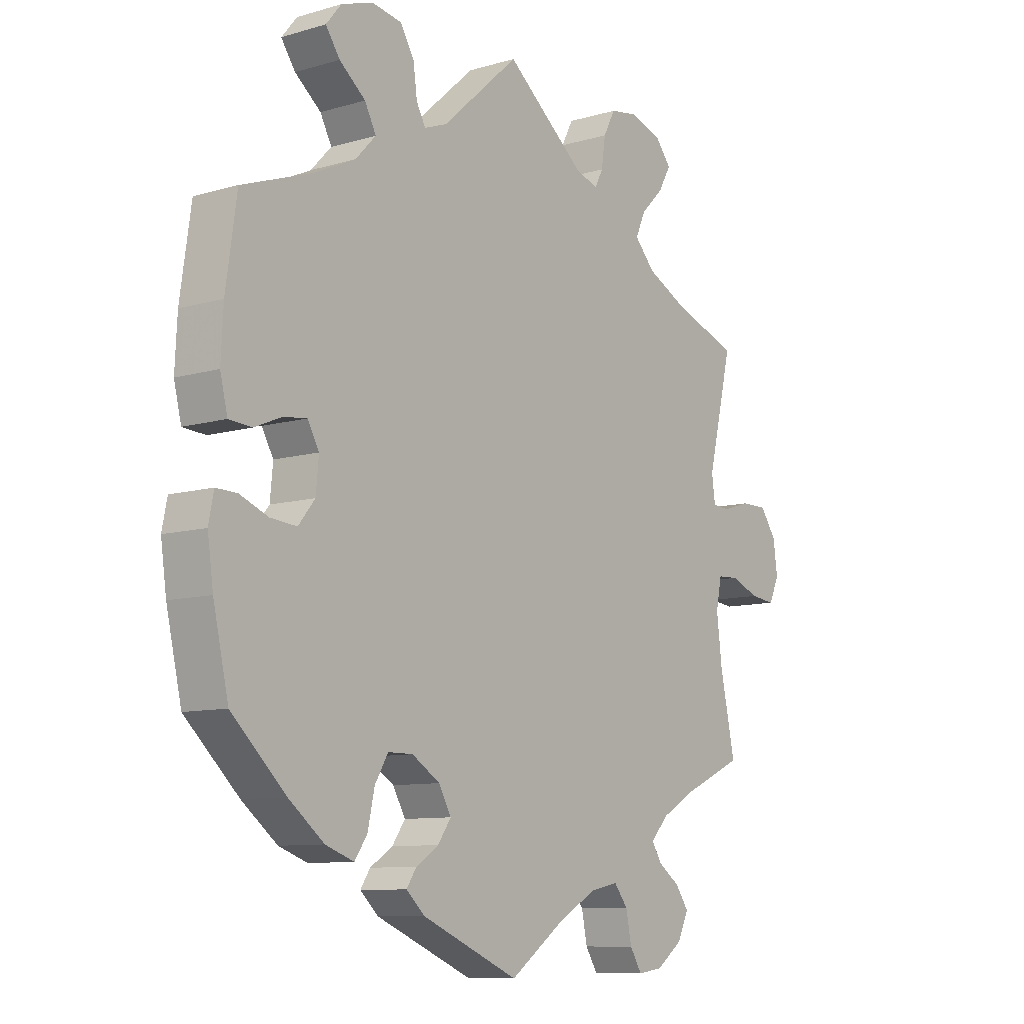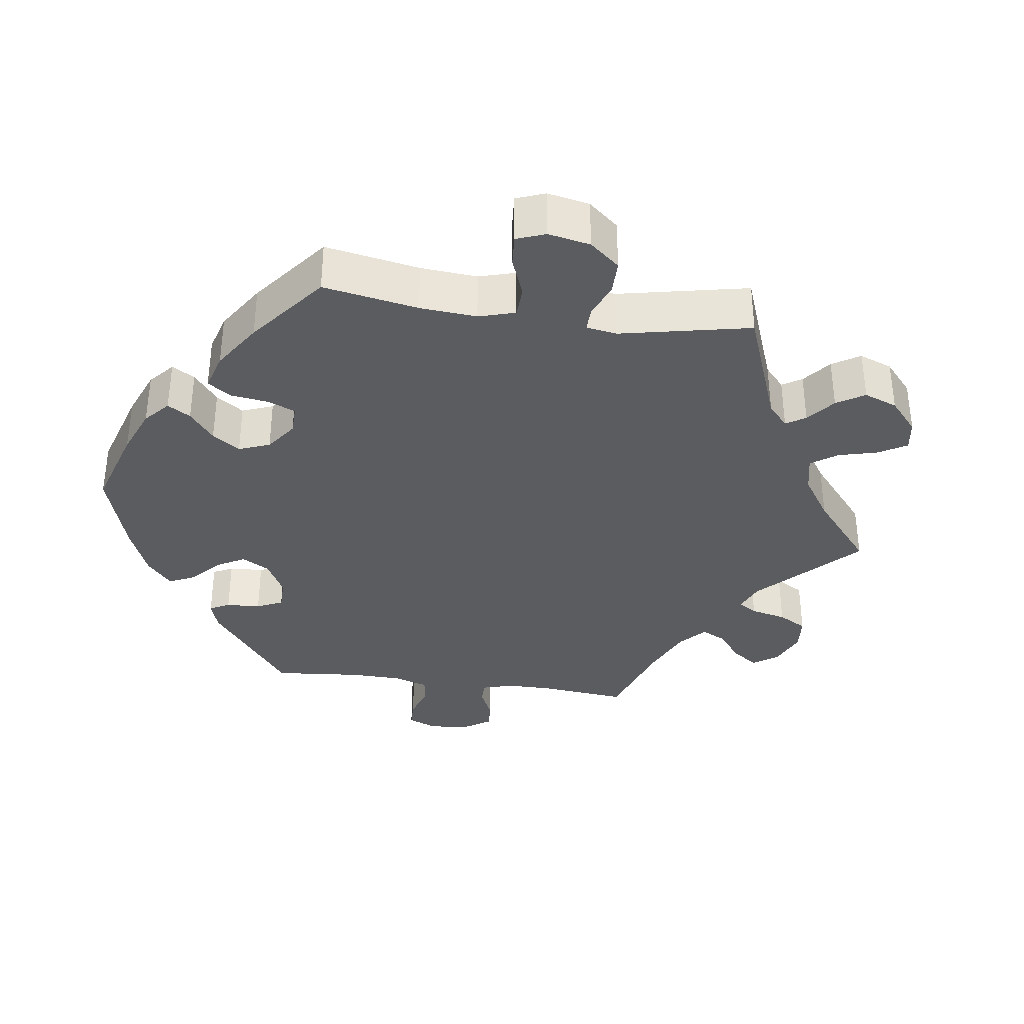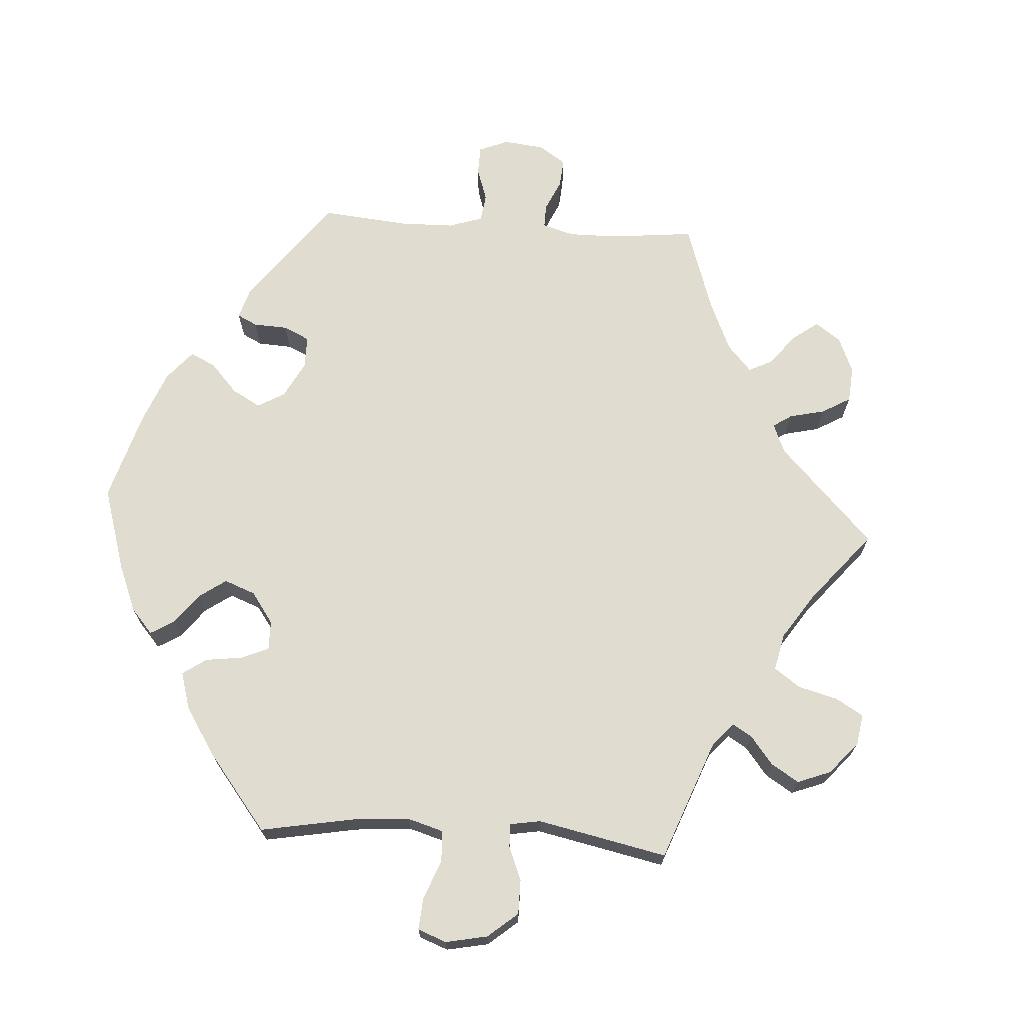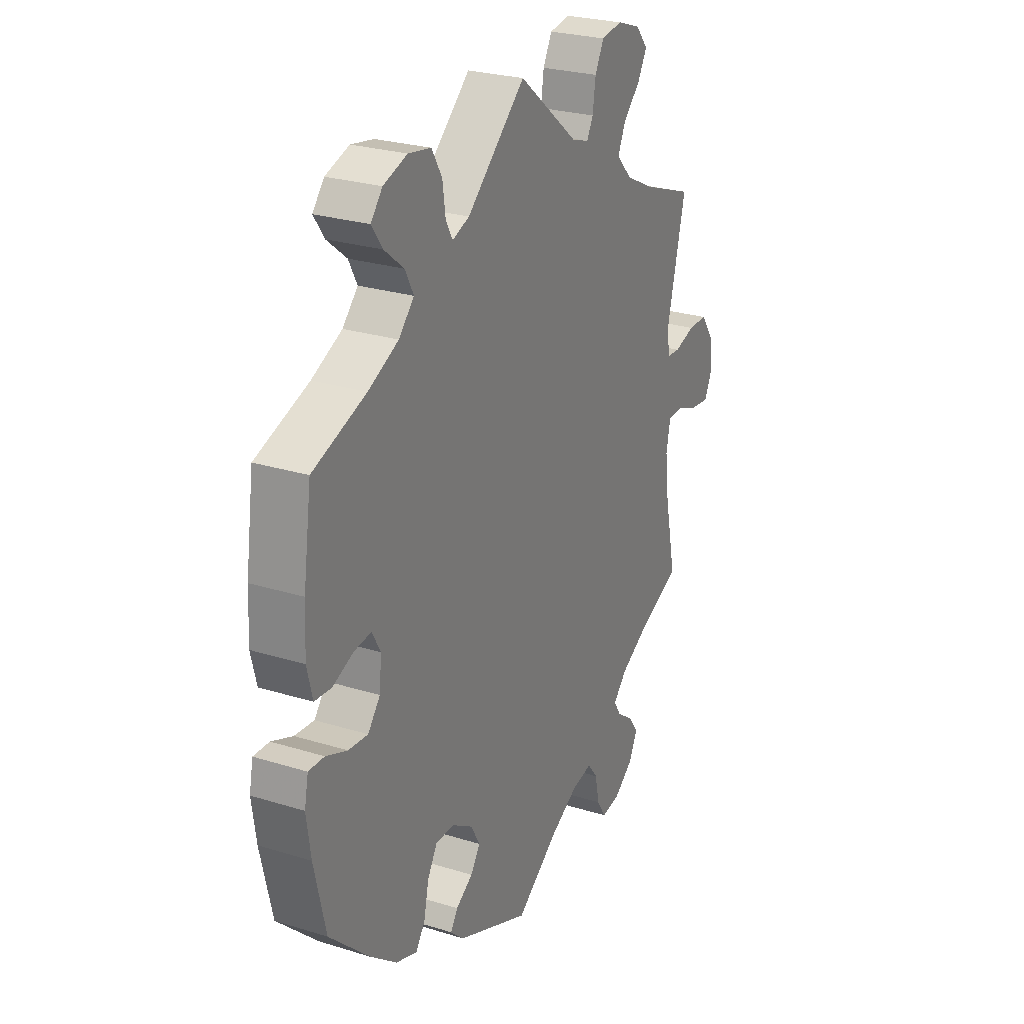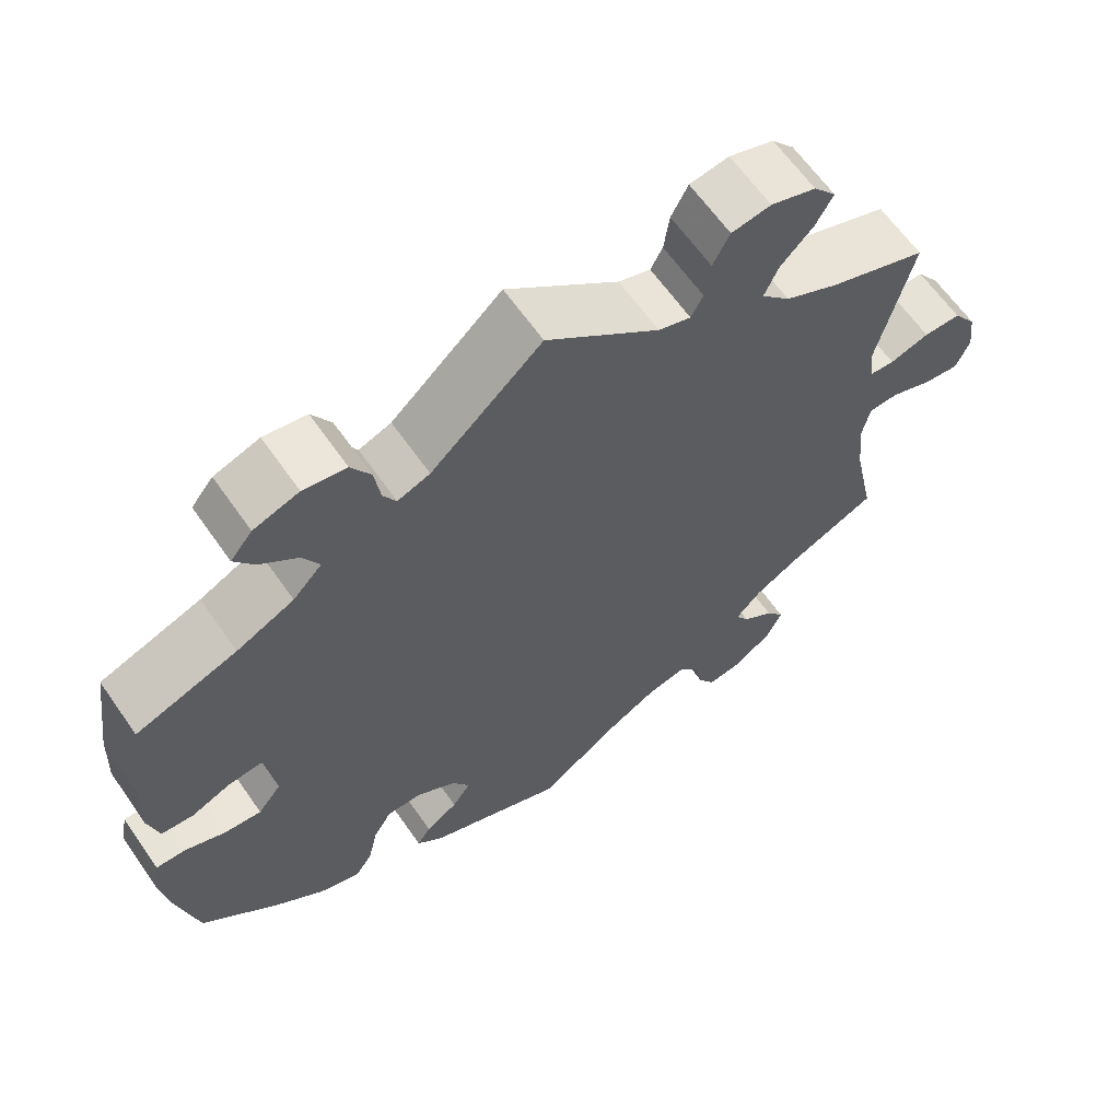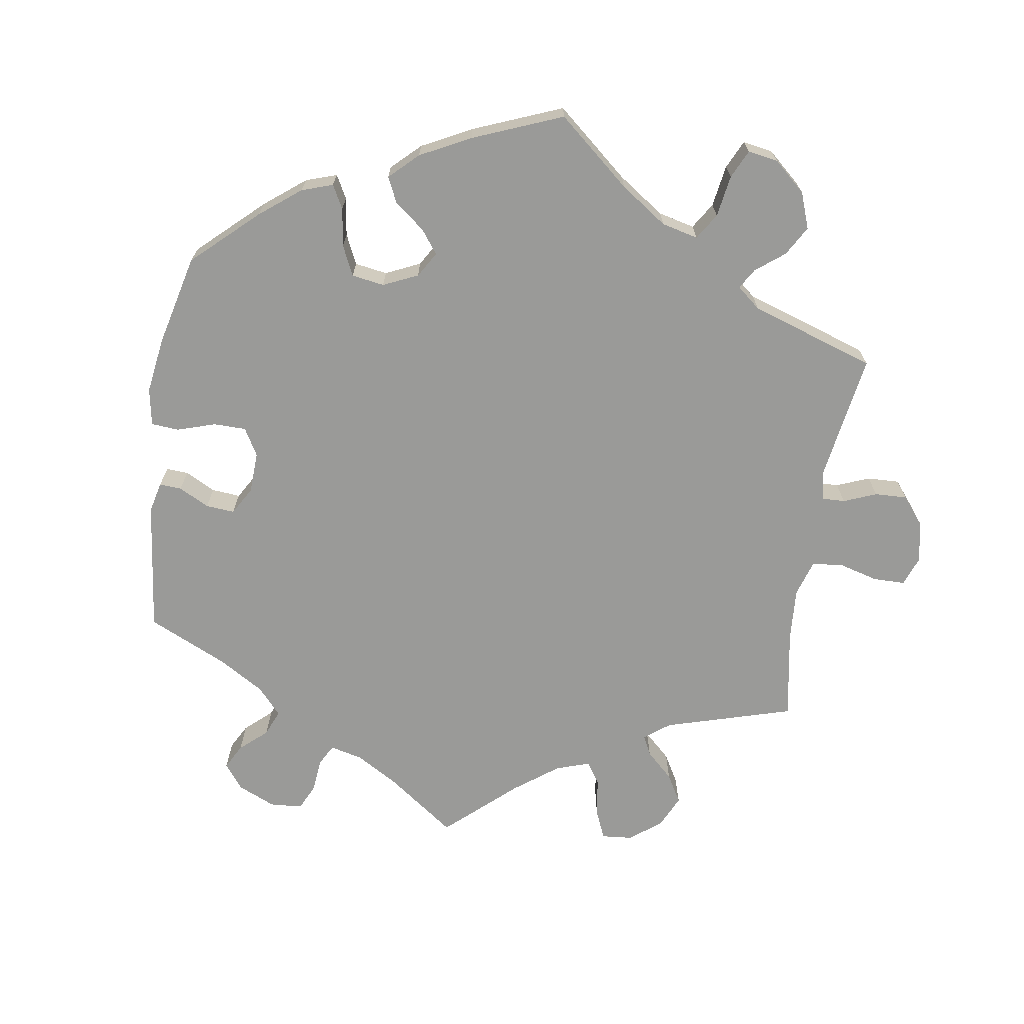
<metadata>
{"format":"obj","ext":"obj","renderer":"f3d","projection":"perspective","resolution":1024,"background":"white","views":[{"elev":-9.6,"azim":-52.7,"up":"+Z"},{"elev":-34.8,"azim":-38.2,"up":"+Y"},{"elev":69.4,"azim":-26.3,"up":"+Y"},{"elev":26.1,"azim":-63.8,"up":"+Z"},{"elev":63.5,"azim":-34.9,"up":"+Z"},{"elev":-69.2,"azim":-68.9,"up":"+Y"}]}
</metadata>
<code>
v -0.17 0.07 -0.505
v -0.202 0.07 -0.475
v -0.185 0.07 -0.449
v -0.145 0.07 -0.423
v -0.122 0.07 -0.39
v -0.144 0.07 -0.351
v -0.193 0.07 -0.32
v -0.237 0.07 -0.32
v -0.26 0.07 -0.359
v -0.272 0.07 -0.414
v -0.294 0.07 -0.446
v -0.344 0.07 -0.428
v -0.406 0.07 -0.379
v -0.501 0.07 -0.289
v -0.528 0.07 -0.17
v -0.538 0.07 -0.099
v -0.529 0.07 -0.054
v -0.492 0.07 -0.055
v -0.442 0.07 -0.075
v -0.396 0.07 -0.079
v -0.367 0.07 -0.043
v -0.362 0.07 0.01
v -0.382 0.07 0.046
v -0.423 0.07 0.041
v -0.471 0.07 0.021
v -0.511 0.07 0.024
v -0.524 0.07 0.077
v -0.52 0.07 0.156
v -0.501 0.07 0.289
v -0.376 0.07 0.334
v -0.305 0.07 0.368
v -0.269 0.07 0.406
v -0.289 0.07 0.444
v -0.335 0.07 0.481
v -0.36 0.07 0.517
v -0.333 0.07 0.55
v -0.277 0.07 0.569
v -0.224 0.07 0.56
v -0.2 0.07 0.519
v -0.193 0.07 0.469
v -0.177 0.07 0.44
v -0.137 0.07 0.455
v 0 0.07 0.578
v 0.14 0.07 0.465
v 0.18 0.07 0.452
v 0.195 0.07 0.48
v 0.202 0.07 0.529
v 0.223 0.07 0.569
v 0.272 0.07 0.577
v 0.328 0.07 0.558
v 0.356 0.07 0.524
v 0.334 0.07 0.485
v 0.294 0.07 0.445
v 0.276 0.07 0.405
v 0.312 0.07 0.366
v 0.379 0.07 0.333
v 0.5 0.07 0.289
v 0.456 0.07 0.107
v 0.462 0.07 0.063
v 0.493 0.07 0.061
v 0.542 0.07 0.076
v 0.588 0.07 0.076
v 0.617 0.07 0.035
v 0.624 0.07 -0.02
v 0.606 0.07 -0.059
v 0.562 0.07 -0.054
v 0.511 0.07 -0.034
v 0.474 0.07 -0.036
v 0.464 0.07 -0.085
v 0.473 0.07 -0.161
v 0.5 0.07 -0.289
v 0.393 0.07 -0.337
v 0.333 0.07 -0.371
v 0.301 0.07 -0.405
v 0.318 0.07 -0.433
v 0.357 0.07 -0.461
v 0.38 0.07 -0.494
v 0.36 0.07 -0.535
v 0.314 0.07 -0.569
v 0.27 0.07 -0.575
v 0.249 0.07 -0.541
v 0.239 0.07 -0.492
v 0.215 0.07 -0.461
v 0.166 0.07 -0.471
v 0.101 0.07 -0.507
v 0.001 0.07 -0.578
v -0.17 0 -0.505
v -0.202 0 -0.475
v -0.185 0 -0.449
v -0.145 0 -0.423
v -0.122 0 -0.39
v -0.144 0 -0.351
v -0.193 0 -0.32
v -0.237 0 -0.32
v -0.26 0 -0.359
v -0.272 0 -0.414
v -0.294 0 -0.446
v -0.344 0 -0.428
v -0.406 0 -0.379
v -0.501 0 -0.289
v -0.528 0 -0.17
v -0.538 0 -0.099
v -0.529 0 -0.054
v -0.492 0 -0.055
v -0.442 0 -0.075
v -0.396 0 -0.079
v -0.367 0 -0.043
v -0.362 0 0.01
v -0.382 0 0.046
v -0.423 0 0.041
v -0.471 0 0.021
v -0.511 0 0.024
v -0.524 0 0.077
v -0.52 0 0.156
v -0.501 0 0.289
v -0.376 0 0.334
v -0.305 0 0.368
v -0.269 0 0.406
v -0.289 0 0.444
v -0.335 0 0.481
v -0.36 0 0.517
v -0.333 0 0.55
v -0.277 0 0.569
v -0.224 0 0.56
v -0.2 0 0.519
v -0.193 0 0.469
v -0.177 0 0.44
v -0.137 0 0.455
v 0 0 0.578
v 0.14 0 0.465
v 0.18 0 0.452
v 0.195 0 0.48
v 0.202 0 0.529
v 0.223 0 0.569
v 0.272 0 0.577
v 0.328 0 0.558
v 0.356 0 0.524
v 0.334 0 0.485
v 0.294 0 0.445
v 0.276 0 0.405
v 0.312 0 0.366
v 0.379 0 0.333
v 0.5 0 0.289
v 0.456 0 0.107
v 0.462 0 0.063
v 0.493 0 0.061
v 0.542 0 0.076
v 0.588 0 0.076
v 0.617 0 0.035
v 0.624 0 -0.02
v 0.606 0 -0.059
v 0.562 0 -0.054
v 0.511 0 -0.034
v 0.474 0 -0.036
v 0.464 0 -0.085
v 0.473 0 -0.161
v 0.5 0 -0.289
v 0.393 0 -0.337
v 0.333 0 -0.371
v 0.301 0 -0.405
v 0.318 0 -0.433
v 0.357 0 -0.461
v 0.38 0 -0.494
v 0.36 0 -0.535
v 0.314 0 -0.569
v 0.27 0 -0.575
v 0.249 0 -0.541
v 0.239 0 -0.492
v 0.215 0 -0.461
v 0.166 0 -0.471
v 0.101 0 -0.507
v 0.001 0 -0.578
f 85 86 1 2
f 84 85 2 3
f 83 84 3 4
f 79 80 81 82
f 79 82 83
f 78 79 83
f 75 76 77 78
f 74 75 78 83
f 73 74 83 4
f 70 71 72
f 69 70 72 73
f 68 69 73 4
f 64 65 66 67
f 64 67 68
f 63 64 68
f 60 61 62 63
f 59 60 63 68
f 58 59 68 4
f 56 57 58
f 55 56 58
f 54 55 58
f 50 51 52 53
f 50 53 54
f 49 50 54
f 46 47 48 49
f 45 46 49 54
f 44 45 54 58
f 42 43 44 58
f 37 38 39 40
f 37 40 41
f 36 37 41
f 33 34 35 36
f 32 33 36 41
f 31 32 41
f 27 28 29 30
f 27 30 31
f 24 25 26 27
f 23 24 27 31
f 22 23 31 41
f 16 17 18 19
f 16 19 20
f 15 16 20
f 14 15 20
f 13 14 20 21
f 9 10 11 12
f 8 9 12 13
f 58 4 5
f 58 5 6
f 42 58 6 7
f 21 22 41 42
f 8 13 21 42
f 7 8 42
f 88 87 172 171
f 89 88 171 170
f 90 89 170 169
f 168 167 166 165
f 169 168 165
f 169 165 164
f 164 163 162 161
f 169 164 161 160
f 90 169 160 159
f 158 157 156
f 159 158 156 155
f 90 159 155 154
f 153 152 151 150
f 154 153 150
f 154 150 149
f 149 148 147 146
f 154 149 146 145
f 90 154 145 144
f 144 143 142
f 144 142 141
f 144 141 140
f 139 138 137 136
f 140 139 136
f 140 136 135
f 135 134 133 132
f 140 135 132 131
f 144 140 131 130
f 144 130 129 128
f 126 125 124 123
f 127 126 123
f 127 123 122
f 122 121 120 119
f 127 122 119 118
f 127 118 117
f 116 115 114 113
f 117 116 113
f 113 112 111 110
f 117 113 110 109
f 127 117 109 108
f 105 104 103 102
f 106 105 102
f 106 102 101
f 106 101 100
f 107 106 100 99
f 98 97 96 95
f 99 98 95 94
f 91 90 144
f 92 91 144
f 93 92 144 128
f 128 127 108 107
f 128 107 99 94
f 128 94 93
f 1 87 88 2
f 2 88 89 3
f 3 89 90 4
f 4 90 91 5
f 5 91 92 6
f 6 92 93 7
f 7 93 94 8
f 8 94 95 9
f 9 95 96 10
f 10 96 97 11
f 11 97 98 12
f 12 98 99 13
f 13 99 100 14
f 14 100 101 15
f 15 101 102 16
f 16 102 103 17
f 17 103 104 18
f 18 104 105 19
f 19 105 106 20
f 20 106 107 21
f 21 107 108 22
f 22 108 109 23
f 23 109 110 24
f 24 110 111 25
f 25 111 112 26
f 26 112 113 27
f 27 113 114 28
f 28 114 115 29
f 29 115 116 30
f 30 116 117 31
f 31 117 118 32
f 32 118 119 33
f 33 119 120 34
f 34 120 121 35
f 35 121 122 36
f 36 122 123 37
f 37 123 124 38
f 38 124 125 39
f 39 125 126 40
f 40 126 127 41
f 41 127 128 42
f 42 128 129 43
f 43 129 130 44
f 44 130 131 45
f 45 131 132 46
f 46 132 133 47
f 47 133 134 48
f 48 134 135 49
f 49 135 136 50
f 50 136 137 51
f 51 137 138 52
f 52 138 139 53
f 53 139 140 54
f 54 140 141 55
f 55 141 142 56
f 56 142 143 57
f 57 143 144 58
f 58 144 145 59
f 59 145 146 60
f 60 146 147 61
f 61 147 148 62
f 62 148 149 63
f 63 149 150 64
f 64 150 151 65
f 65 151 152 66
f 66 152 153 67
f 67 153 154 68
f 68 154 155 69
f 69 155 156 70
f 70 156 157 71
f 71 157 158 72
f 72 158 159 73
f 73 159 160 74
f 74 160 161 75
f 75 161 162 76
f 76 162 163 77
f 77 163 164 78
f 78 164 165 79
f 79 165 166 80
f 80 166 167 81
f 81 167 168 82
f 82 168 169 83
f 83 169 170 84
f 84 170 171 85
f 85 171 172 86
f 86 172 87 1

</code>
